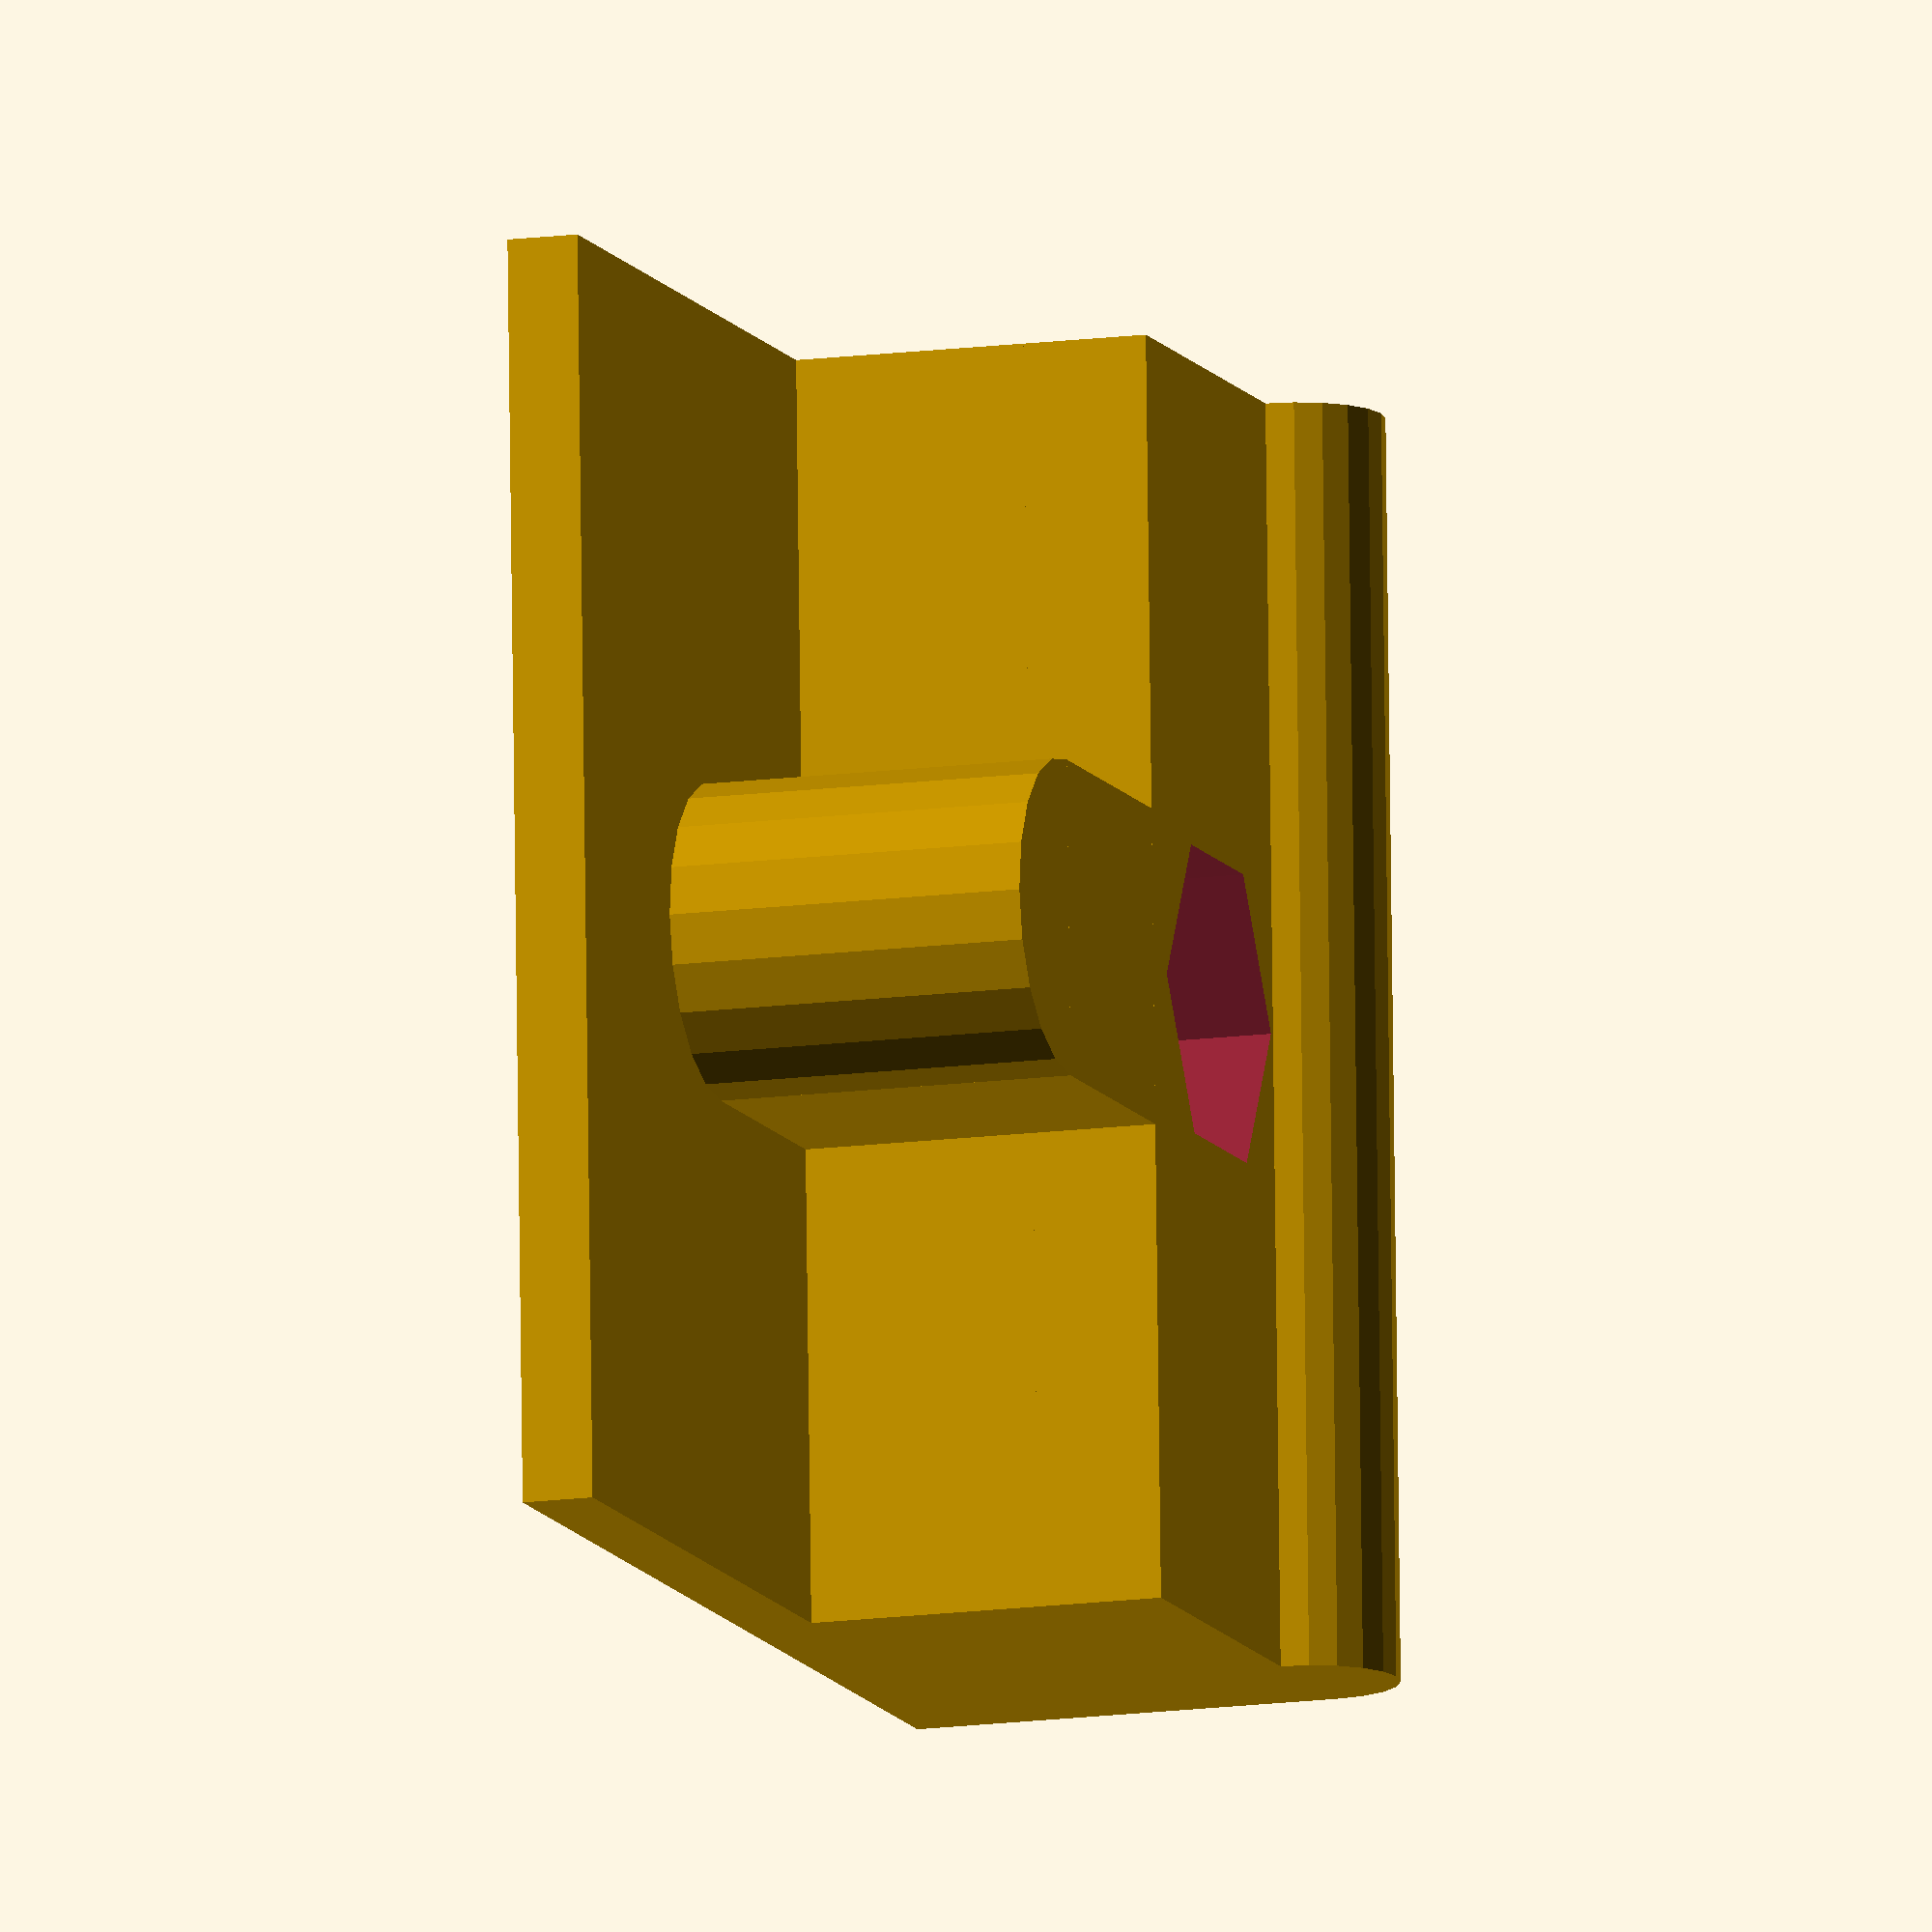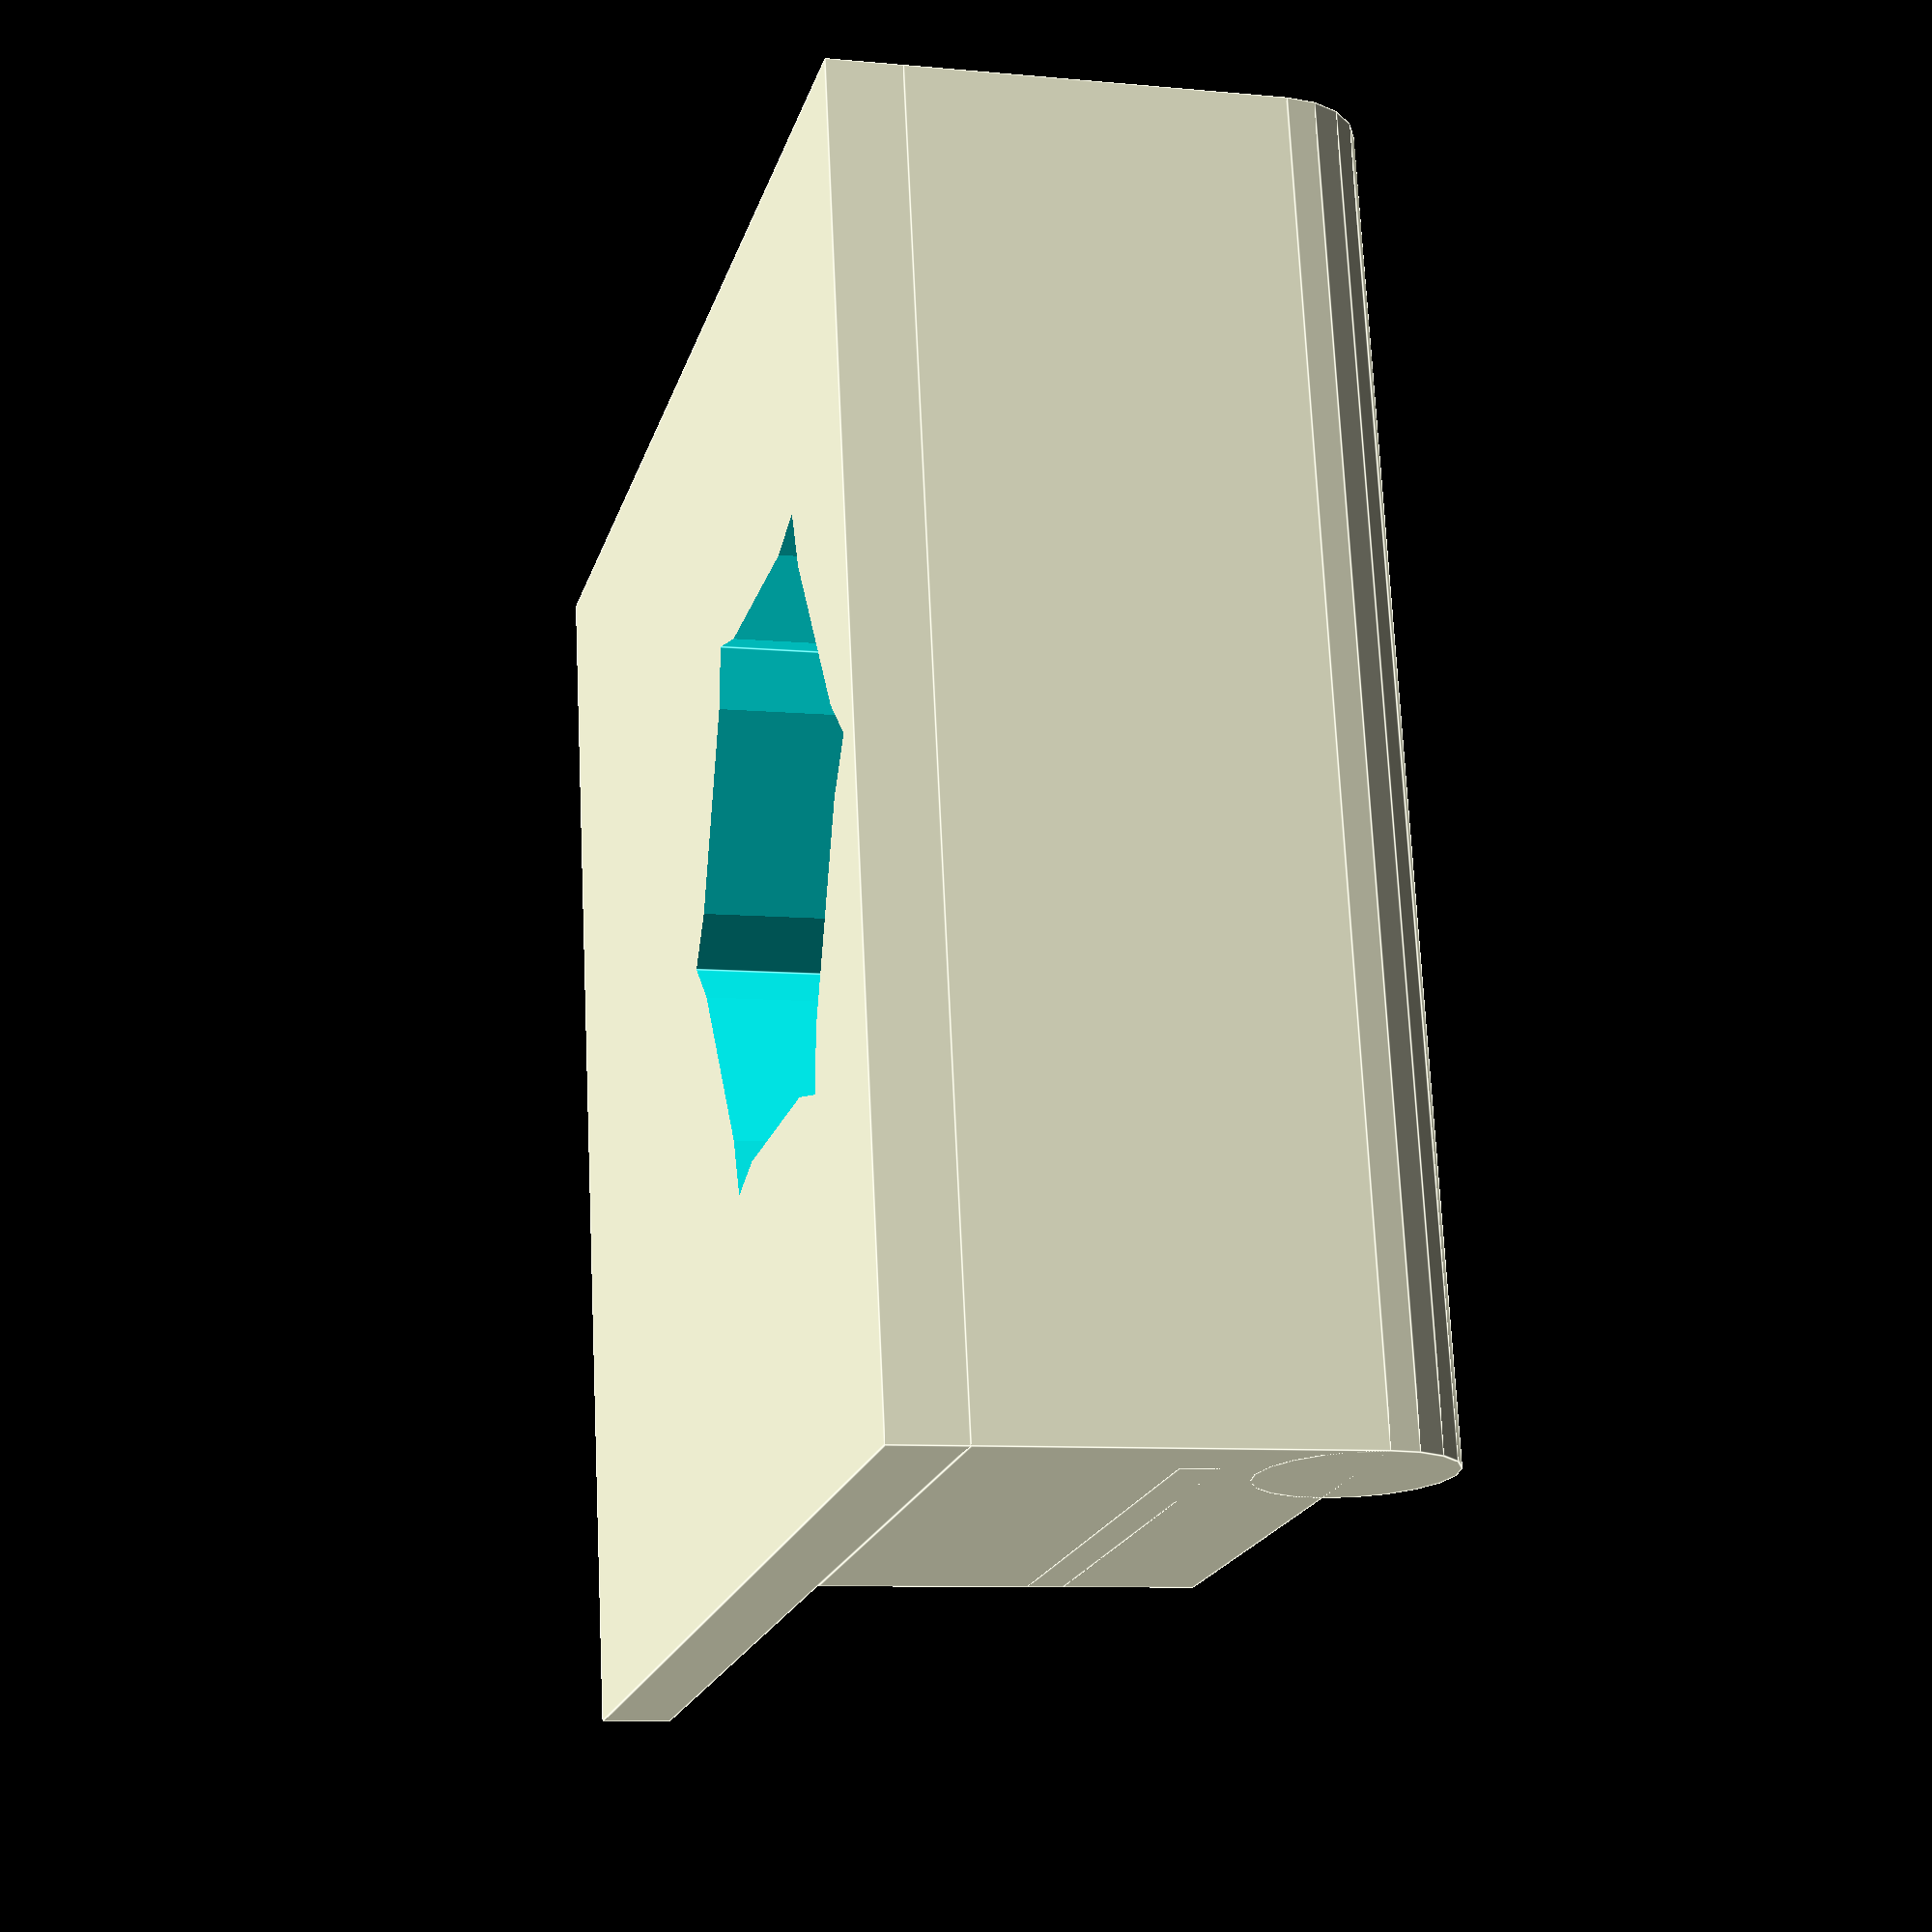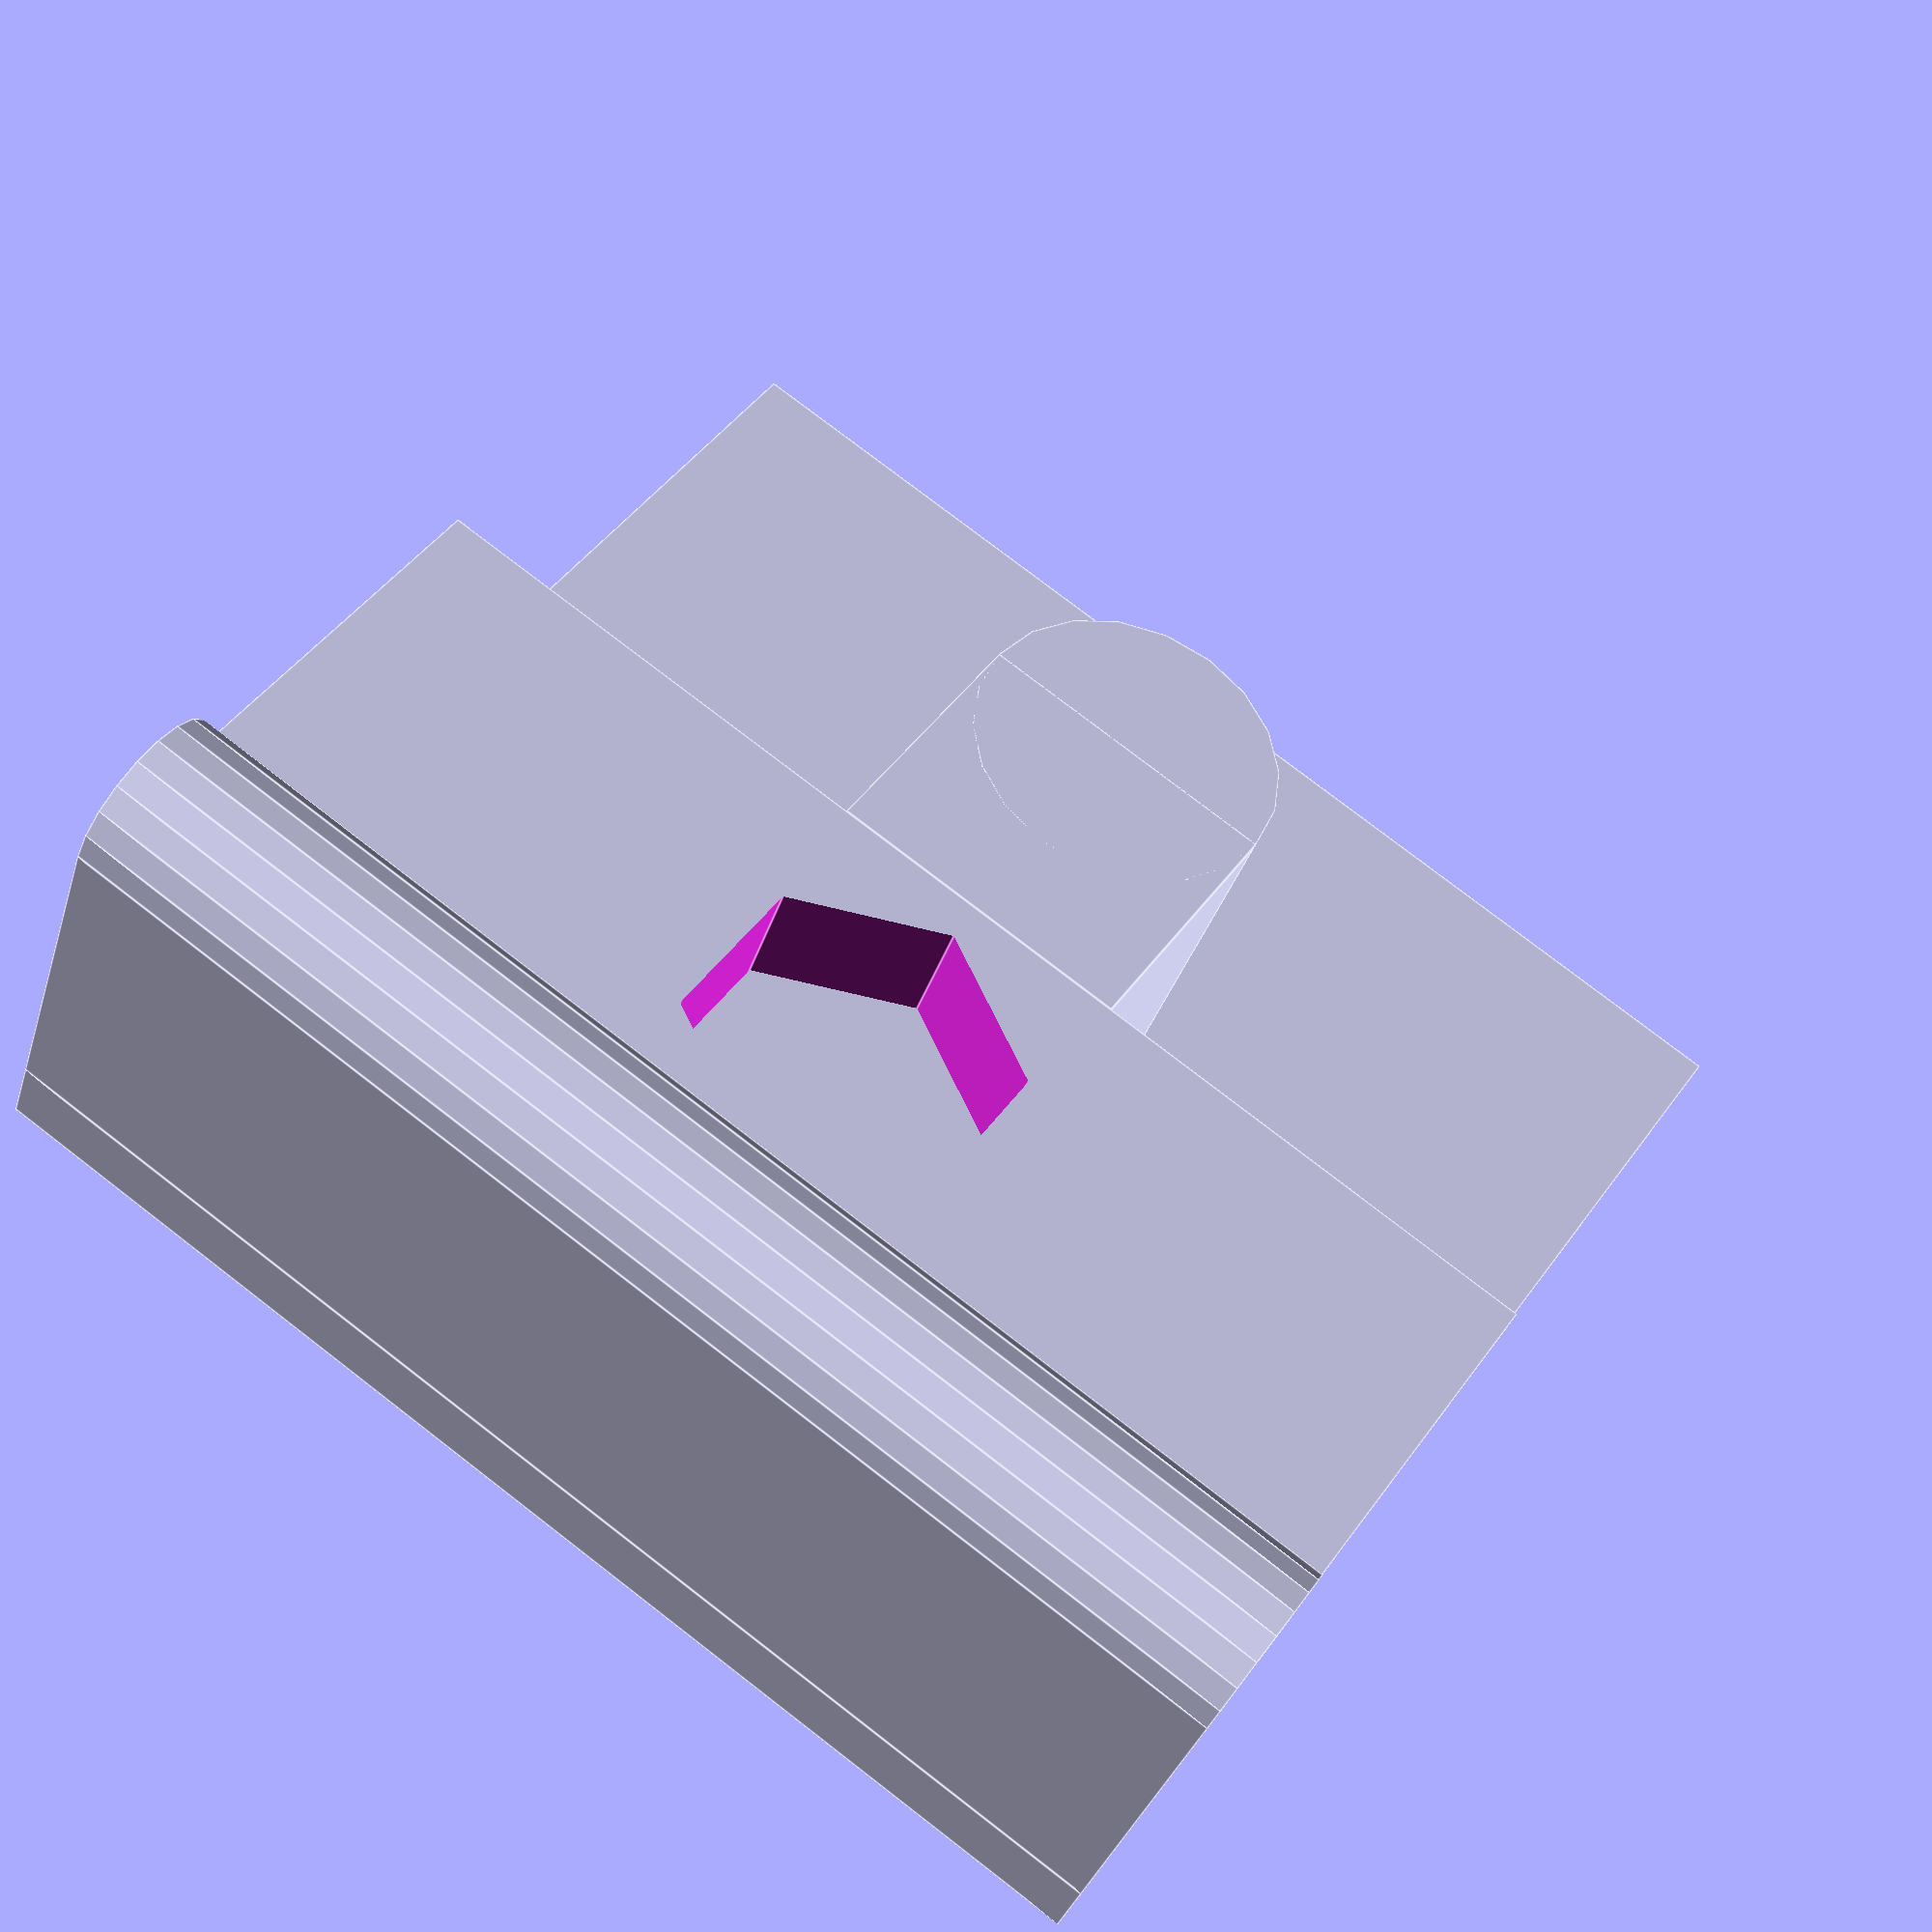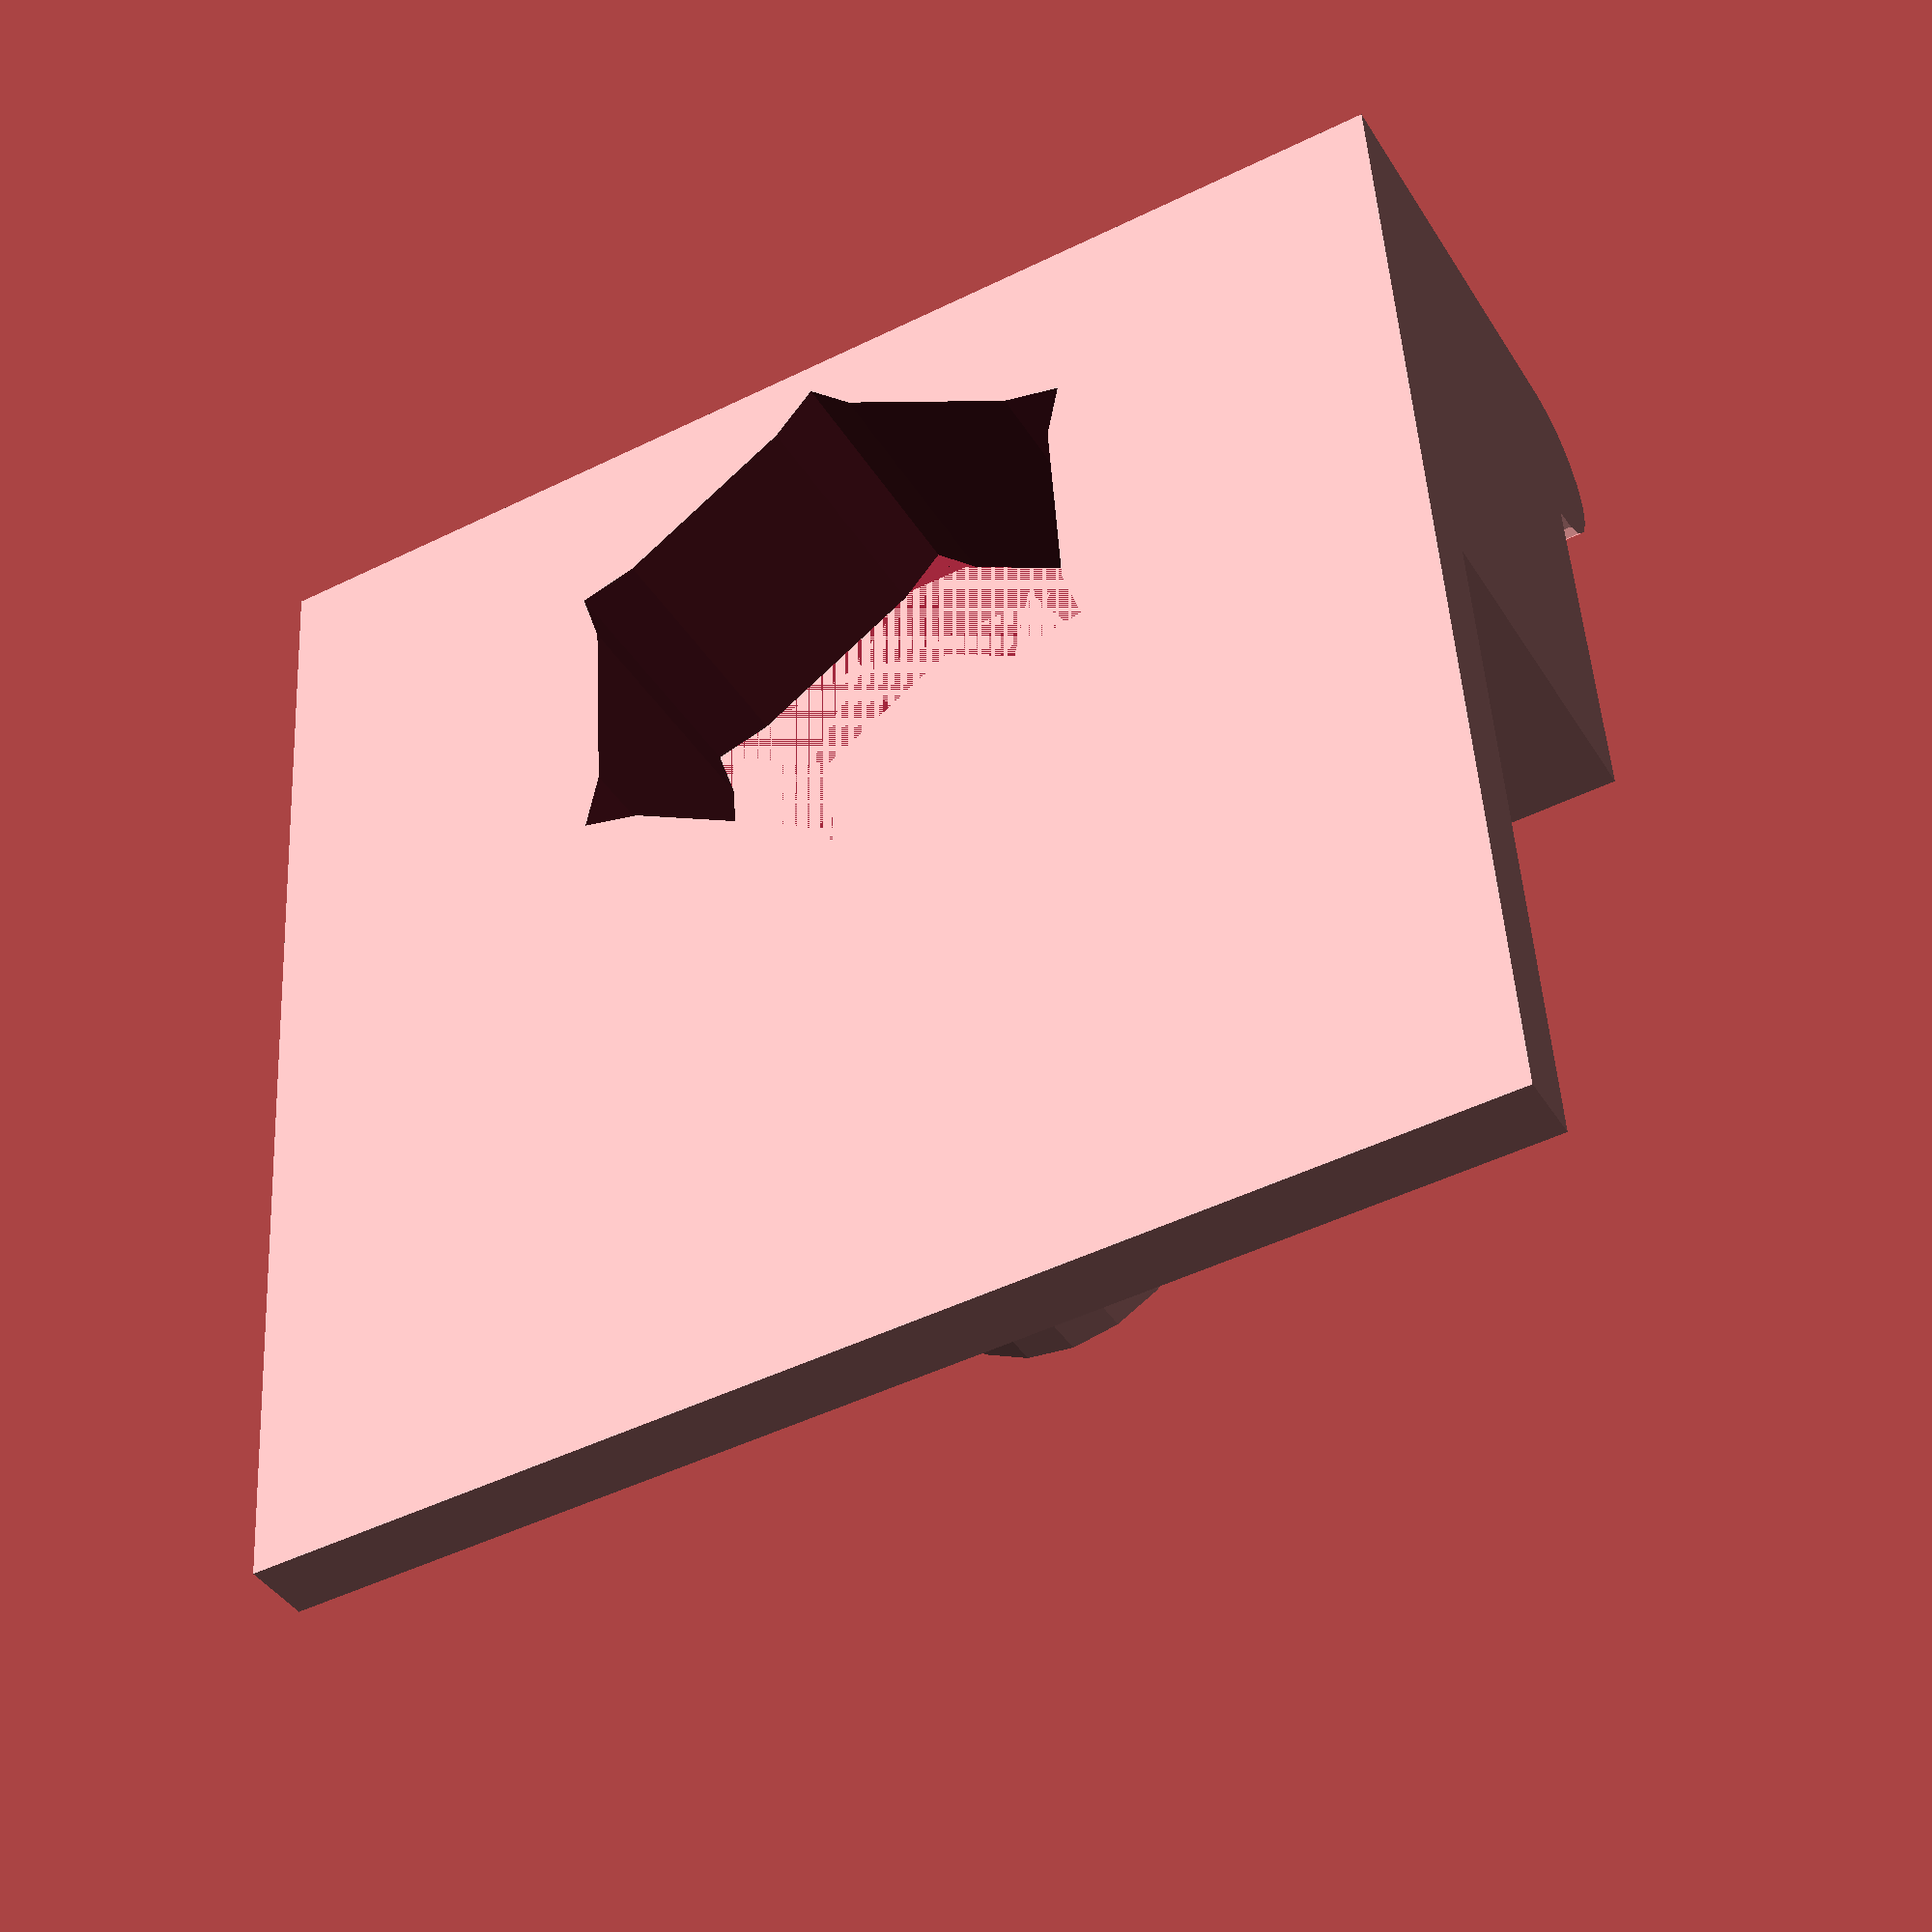
<openscad>
bolt_diameter=3.2;
nut_diameter=5.75;
nut_corner_diameter=nutcornerdiameter(nut_diameter);
nut_thickness=3;
face_thickness=0.8;
face_width=3;
notch_diameter=3.5;
notch_separation=30;
driver_depth=5;
driver_width=36;
driver_height=14;
pivot_radius=1;
nut_padding_inner=-1;
nut_padding_outer=0.6;
nut_separation=driver_width+nut_corner_diameter+2*nut_padding_inner;

union()
{
	difference()
	{
		union()
		{
			translate([0, -driver_height/2, 0]) cube([face_width+notch_diameter/2+(driver_width-notch_separation)/2+nut_padding_inner+nut_corner_diameter+nut_padding_outer,driver_height,face_thickness], center=false);
			translate([notch_diameter/2+face_width, 0, face_thickness]) notch(radius=notch_diameter/2, length=(driver_width-notch_separation)/2, height = driver_depth-pivot_radius);
			translate([face_width+notch_diameter/2+(driver_width-notch_separation)/2, -driver_height/2, face_thickness]) cube([nut_padding_inner+nut_corner_diameter+nut_padding_outer, driver_height, driver_depth-pivot_radius]);
			translate([face_width+notch_diameter/2+(driver_width-notch_separation)/2+nut_padding_inner+nut_corner_diameter+nut_padding_outer-pivot_radius,driver_height/2,face_thickness+driver_depth-pivot_radius]) rotate([90,0,0]) cylinder(r=pivot_radius, h=driver_height, $fn=20);
		
		}
		translate([(nut_separation)/2+(notch_diameter-notch_separation)/2+face_width, 0, -1]) nut(d=nut_diameter, h=nut_thickness+1, horizontal=true);
		translate([(nut_separation)/2+(notch_diameter-notch_separation)/2+face_width, 0, -1]) polyhole(d=bolt_diameter, h=face_thickness+driver_depth+2);
	}
	translate([face_width+notch_diameter/2+(driver_width-notch_separation)/2, -driver_height/2, nut_thickness]) cube([(nut_separation+nut_corner_diameter+nut_padding_inner+nut_padding_outer-driver_width)/2, driver_height, 0.4]);
}

module notch(radius, length, height)
{
	union()
	{
		translate([0,0,height/2]) cylinder(r=radius, h=height, center=true, $fn=20);
		translate([length/2, 0, height/2]) cube([length, radius*2, height], center=true);
	}
}

module nut( d, h, horizontal = true )
{
	cornerradius = nutcornerdiameter(d)/2;
	cylinder( h = h, r = cornerradius, $fn = 6 );
	if( horizontal )
	{
		for( i = [1 : 6] )
		{
			rotate( [0, 0, 60 * i] ) translate( [-cornerradius - 0.2, 0, 0] ) rotate( [0, 0, -45] ) cube( size = [2, 2, h] );
		}
	}
}

// By nophead
module polyhole( d, h ) 
{
	n = max( round( 2 * d ), 3 );
	rotate( [0, 0, 180] ) cylinder( h = h, r = ( d / 2 ) / cos( 180 / n ), $fn = n );
}

module roundcorner( diameter )
{
	difference()
	{
		cube( size = [diameter, diameter, 99], center = false );
		translate( v = [diameter, diameter, 0] ) cylinder( h = 100, r = diameter, center = true );
	}
}

function nutcornerdiameter(d) = ( d ) / cos( 180 / 6 );
</openscad>
<views>
elev=193.0 azim=177.8 roll=252.1 proj=o view=solid
elev=188.1 azim=10.8 roll=284.7 proj=p view=edges
elev=34.6 azim=124.3 roll=343.6 proj=p view=edges
elev=220.0 azim=93.7 roll=331.3 proj=p view=wireframe
</views>
